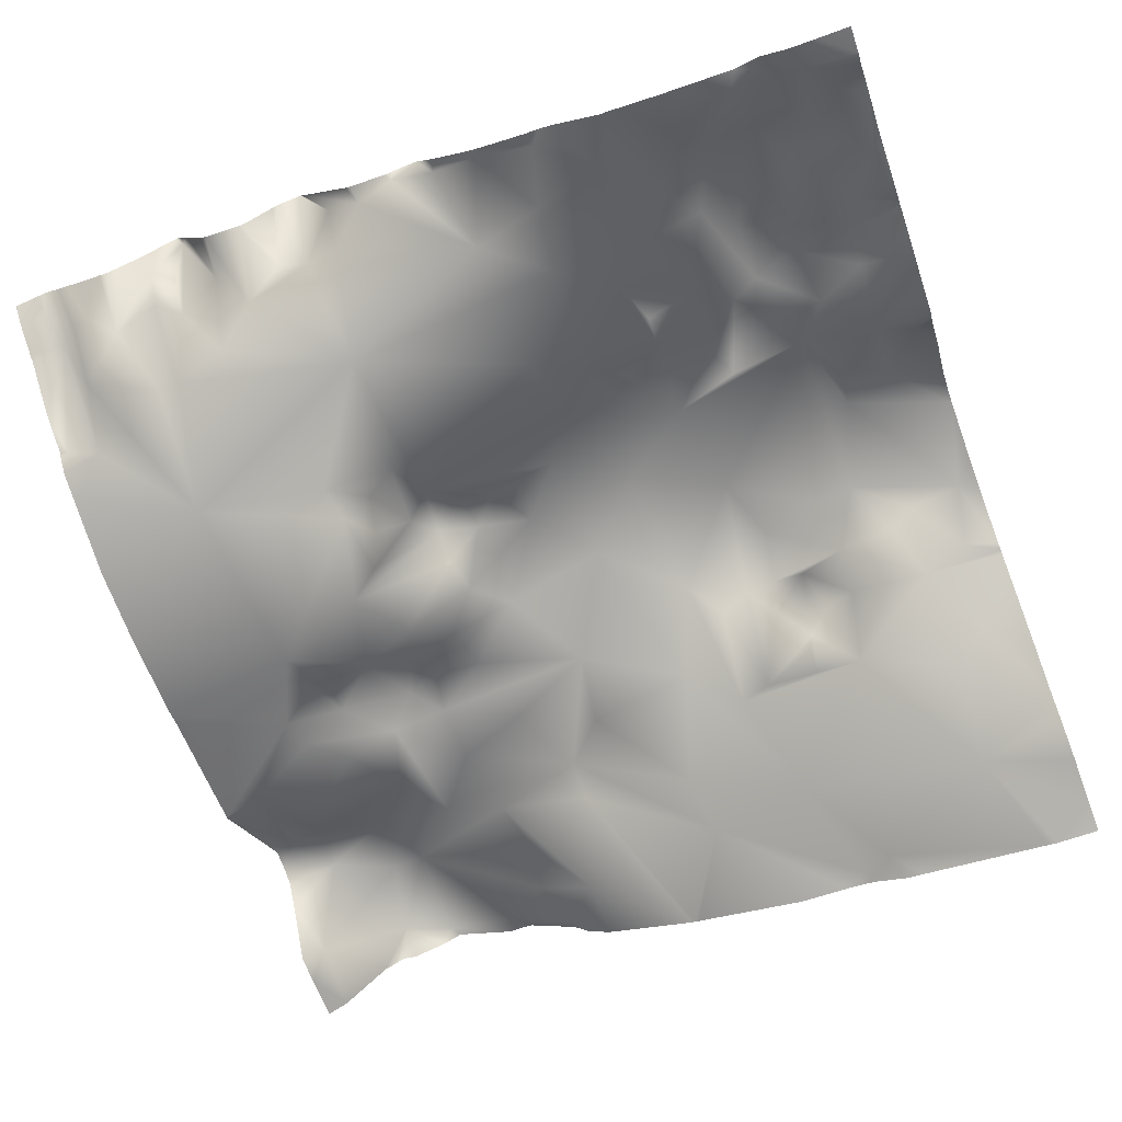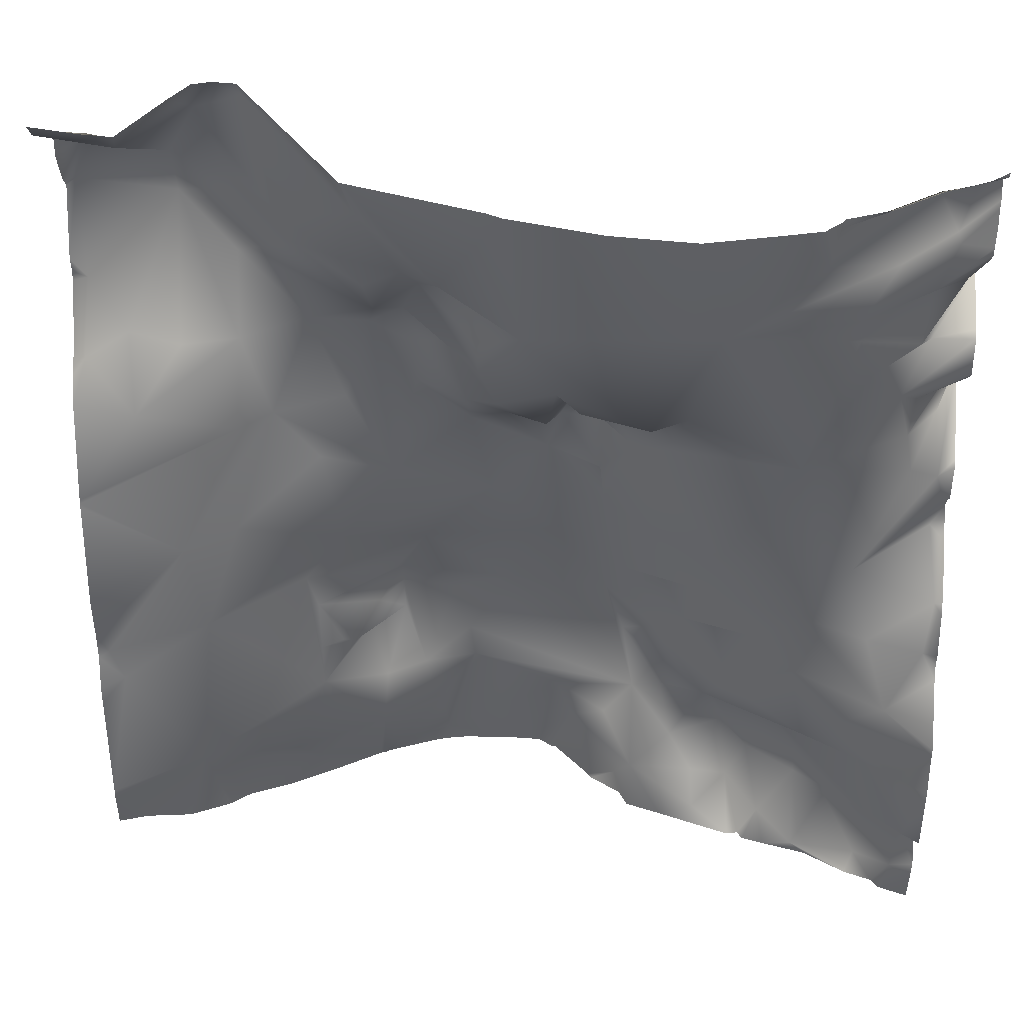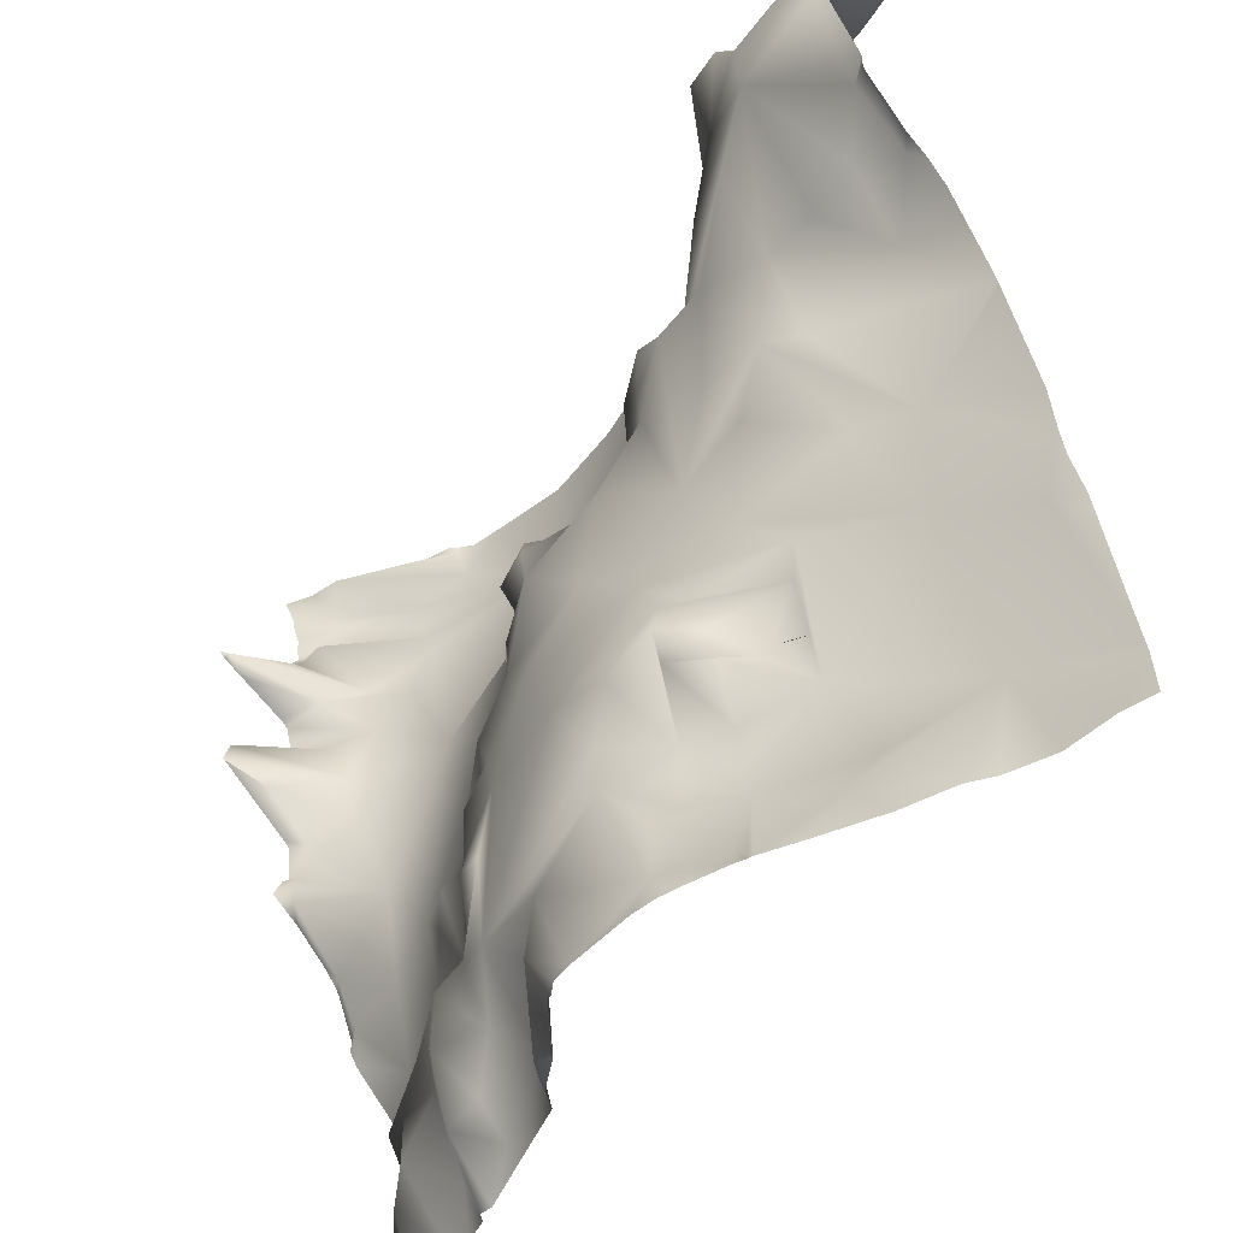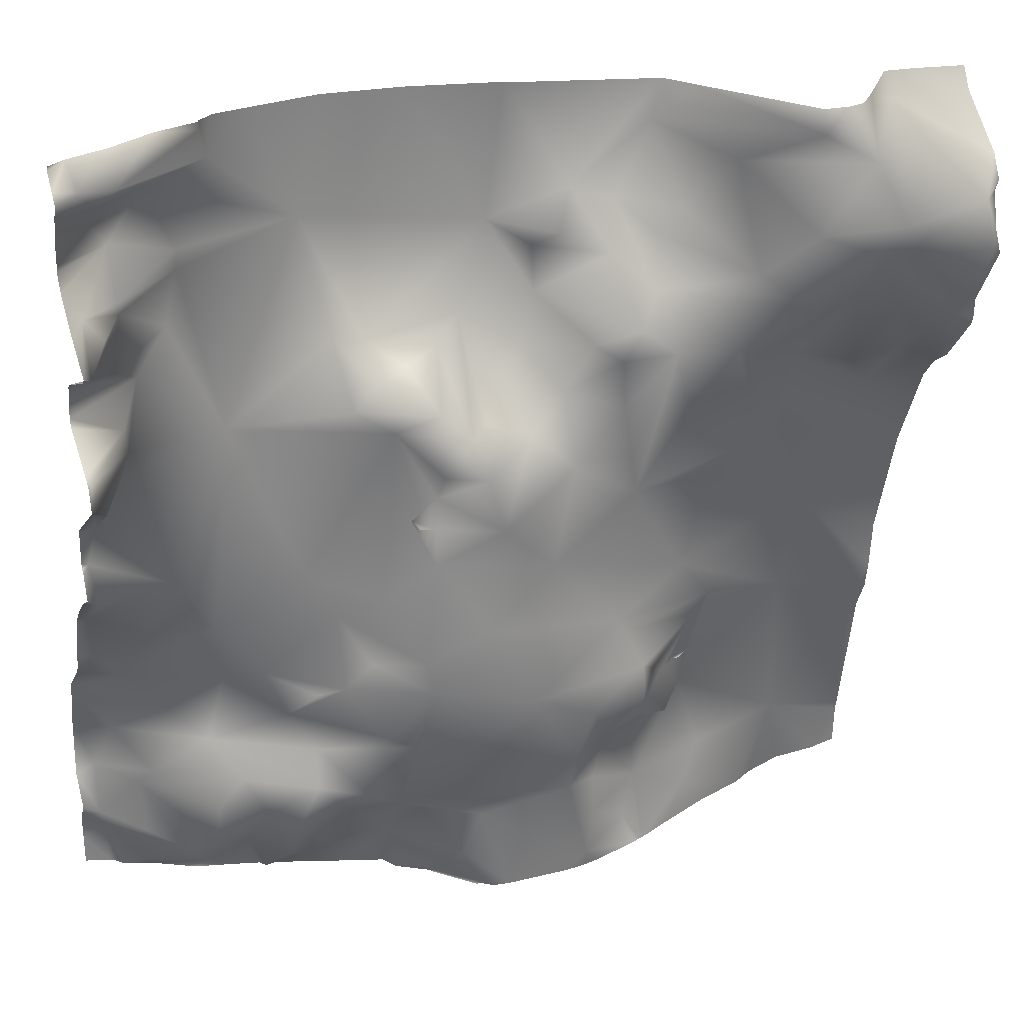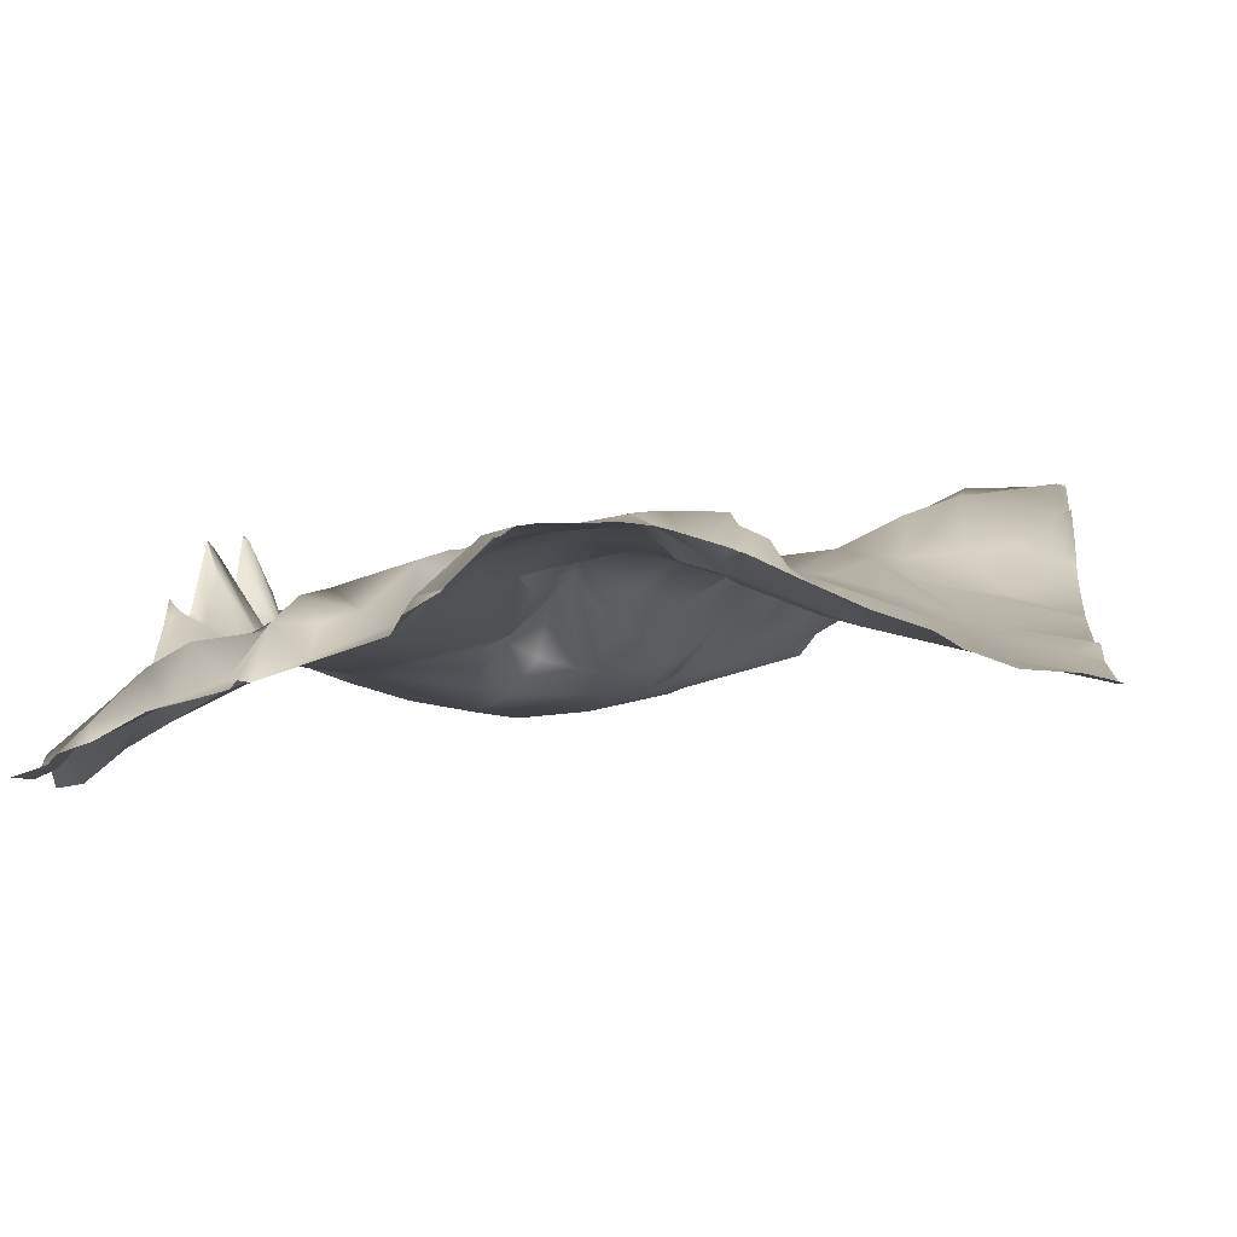
<metadata>
{"format":"obj","ext":"obj","renderer":"f3d","projection":"perspective","resolution":1024,"background":"white","views":[{"elev":-73.1,"azim":109.7,"up":"+Y"},{"elev":49.2,"azim":1.9,"up":"+Z"},{"elev":-53.4,"azim":-131.9,"up":"+Z"},{"elev":28.8,"azim":159.8,"up":"+Z"},{"elev":-5.4,"azim":-173.5,"up":"+Y"}]}
</metadata>
<code>
o lod_1_209_Cube.209
v -1312 13.73 972.5
v -1332 18.99 1006
v -1329 16.55 999.5
v -1308 22.3 1013
v -1286 30.83 1020
v -1284 28.53 1014
v -1266 36.83 1018
v -1265 42.68 1011
v -1283 25.41 1001
v -1270 36.4 1006
v -1265 44.03 1004
v -1276 29.03 1000
v -1279 27.84 1002
v -1281 27.05 1001
v -1265 41.76 997.5
v -1260 32.93 987.4
v -1253 44.15 1002
v -1269 28.28 988.1
v -1273 37.54 994.4
v -1283 22.79 991.5
v -1291 18.83 970.1
v -1270 27.39 970.8
v -1285 22.88 962.1
v -1267 28.87 960.5
v -1255 35.72 957.5
v -1178 16.97 1135
v -1176 20.14 1142
v -1197 13.05 1118
v -1237 16.64 1114
v -1230 20.19 1094
v -1210 15.6 1089
v -1225 21.02 1088
v -1217 23.02 1085
v -1226 40.18 1074
v -1221 35.75 1079
v -1210 26.58 1084
v -1205 24.21 1077
v -1213 27.22 1072
v -1203 17.07 1091
v -1178 18.9 1075
v -1170 20.06 1117
v -1170 19.24 1113
v -1164 21.3 1132
v -1156 24.32 1122
v -1156 35.87 1138
v -1149 36.97 1139
v -1152 30.31 1132
v -1151 30.62 1129
v -1329 64.94 1123
v -1318 42.16 1139
v -1305 61.98 1133
v -1294 58.52 1139
v -1286 36.7 1127
v -1270 28.35 1135
v -1254 23.48 1121
v -1296 56.35 1116
v -1275 34.75 1118
v -1261 28.93 1120
v -1286 50.49 1107
v -1312 64.29 1119
v -1332 63.93 1111
v -1298 55.79 1099
v -1310 61.34 1111
v -1298 44.12 1085
v -1283 46.91 1089
v -1268 37.53 1101
v -1270 45.55 1089
v -1275 39.74 1072
v -1270 32.65 1112
v -1258 35.78 1110
v -1246 21.27 1108
v -1263 44.04 1095
v -1254 39.36 1091
v -1259 41.19 1087
v -1292 41.7 1064
v -1265 35.9 1053
v -1299 36.88 1064
v -1311 44.97 1081
v -1321 34.15 1070
v -1282 37.33 1055
v -1301 30.16 1038
v -1313 24.92 1036
v -1277 34.75 1031
v -1259 41.68 1024
v -1239 43.22 1008
v -1250 42.2 989.3
v -1248 40.71 980.8
v -1258 31.31 975.2
v -1257 36 969
v -1217 37.76 1012
v -1230 41.84 1027
v -1213 36.77 997.7
v -1228 36.47 975.3
v -1204 31.44 983.1
v -1206 34.74 1001
v -1194 22.06 992.2
v -1189 18.32 1001
v -1199 29.06 1011
v -1193 29.31 1011
v -1204 33.87 1020
v -1216 38.11 1019
v -1199 25.04 1028
v -1219 36.76 1044
v -1244 41.71 1041
v -1260 40.98 1076
v -1249 41.77 1064
v -1249 33.53 1078
v -1242 24.55 1087
v -1246 22.81 1098
v -1249 30.09 1114
v -1241 36.69 1071
v -1232 44.12 1053
v -1232 31.95 1073
v -1229 42.9 1065
v -1220 40.24 1066
v -1220 33.6 1058
v -1219 37.27 1053
v -1214 32.86 1053
v -1216 35 1052
v -1208 34.26 1036
v -1193 24.06 1039
v -1164 20.12 1041
v -1156 26.92 1078
v -1155 23.91 1070
v -1159 23.97 1093
v -1155 31.02 1085
v -1148 40.49 1071
v -1174 17.47 1027
v -1183 21.33 1015
v -1160 13.2 1025
v -1155 4.767 1010
v -1175 14.72 1011
v -1163 8.154 1001
v -1172 10.51 993
v -1152 -0.7249 993.7
v -1148 -7.798 979.9
v -1158 11.02 987.6
v -1177 19.98 986.4
v -1192 28.48 986.1
v -1183 19.57 975.2
v -1189 26.17 976.5
v -1172 17.66 978.2
v -1171 17.17 968.6
v -1157 0.6742 977.9
v -1164 12.38 965.9
v -1147 -0.07196 971.6
v -1156 6.87 968.6
v -1171 5.179 955.2
v -1180 9.826 962.1
v -1187 19.85 963
v -1156 2.037 956.9
v -1195 19.96 964
v -1201 22.96 974.3
v -1195 13.14 958.3
v -1210 19.94 964.9
v -1149 -5.527 963.3
v -1210 32.64 980.5
v -1217 28.63 975
v -1224 35.09 964.3
v -1214 23.49 956.9
v -1220 24.85 953.6
v -1229 33.31 953.9
v -1144 47.49 1082
v -1147 29.07 1063
v -1167 20.53 1101
v -1153 34.26 1099
v -1157 24.6 1107
v -1145 53.02 1107
v -1151 40.26 1109
v -1154 36.84 1115
v -1147 37.71 1113
v -1332 42.95 1079
v -1322 46.56 1083
v -1331 53.23 1093
v -1145 29.11 1054
v -1147 30.43 1045
v -1145 16.91 1034
v -1147 12.53 1022
v -1168 3.727 953.1
v -1177 6.169 953.1
v -1158 -1.338 953.1
v -1152 -3.463 953.1
v -1186 8.648 953.1
v -1203 14.05 953.1
v -1212 19.99 953.1
v -1219 24.08 953.1
v -1220 25.36 953.1
v -1228 33.18 953.1
v -1230 33.44 953.1
v -1250 35.55 953.1
v -1256 34.89 953.1
v -1269 30.79 953.1
v -1259 34.06 953.1
v -1271 30.07 953.1
v -1144 29.95 1054
v -1144 30.22 1054
v -1144 29.98 1055
v -1144 31.33 1053
v -1144 -7.476 960.1
v -1144 -7.518 953.1
v -1149 -5.65 953.1
v -1144 45.41 1113
v -1144 37 1119
v -1144 34.75 1122
v -1144 54.29 1108
v -1144 53 1107
v -1144 48.4 1105
v -1144 36.95 1099
v -1144 45.52 1083
v -1144 48.12 1082
v -1144 35.34 1098
v -1144 33.05 1090
v -1144 34.04 1088
v -1144 49.2 1078
v -1144 49.31 1077
v -1144 49.28 1077
v -1144 31 1063
v -1144 32.23 1065
v -1144 48.93 1077
v -1144 33.22 1048
v -1144 26.76 1044
v -1144 19.45 1037
v -1144 16.57 1034
v -1144 15.09 1032
v -1144 11.02 1022
v -1144 11.05 1019
v -1144 9.13 1016
v -1144 -2.601 1006
v -1144 -2.952 1004
v -1144 -3.675 1001
v -1144 -6.248 993.6
v -1144 -8.667 977.5
v -1144 -2.758 971.7
v -1144 -7.279 966.3
v -1150 -5.339 953.1
v -1182 7.513 953.1
v -1184 9.062 953.1
v -1211 16.54 953.1
v -1232 35.12 953.1
v -1236 35.58 953.1
v -1271 30.07 953.1
v -1272 29.73 953.1
v -1281 25.5 953.1
v -1293 20.08 953.1
v -1303 16.43 953.1
v -1334 58.65 1122
v -1334 60.76 1114
v -1334 63.05 1110
v -1334 55.21 1096
v -1334 55.27 1092
v -1334 54.73 1090
v -1334 45.82 1079
v -1334 40.78 1075
v -1334 36.69 1070
v -1334 27.58 1049
v -1334 27.38 1048
v -1334 27.05 1048
v -1334 19.85 1023
v -1334 18.96 1011
v -1334 14.54 997.5
v -1334 17.92 1005
v -1334 8.308 964.8
v -1334 13.72 993.2
v -1334 7.85 962.6
v -1308 13.36 953.1
v -1328 9.122 953.1
v -1317 9.896 953.1
v -1334 7.438 953.1
v -1144 34.59 1143
v -1144 37.86 1140
v -1154 29.75 1144
v -1148 32.25 1144
v -1144 40.07 1138
v -1144 37.75 1134
v -1144 35.73 1128
v -1144 37.45 1132
v -1144 35.3 1124
v -1177 19.77 1144
v -1180 17.13 1144
v -1187 15.87 1144
v -1203 13.05 1144
v -1221 14.59 1144
v -1241 18.74 1144
v -1167 23.42 1144
v -1176 20.56 1144
v -1144 34.79 1144
v -1156 29.17 1144
v -1244 20.04 1144
v -1272 27.64 1144
v -1300 56.75 1144
v -1304 55.89 1144
v -1308 50.96 1144
v -1317 39.5 1144
v -1324 40.12 1144
v -1272 27.9 1144
v -1277 33.61 1144
v -1295 56.4 1144
v -1334 41.97 1144
v -1334 44.73 1139
v -1334 56.96 1130
v -1334 59.77 1125
f 1 265 267
f 1 245 265
f 3 262 263
f 3 261 2
f 1 262 3
f 4 1 3
f 4 3 2
f 2 82 4
f 4 20 1
f 1 20 21
f 4 5 20
f 5 7 6
f 5 6 9
f 6 7 8
f 8 10 6
f 6 10 12
f 6 12 13
f 9 6 13
f 9 13 14
f 9 13 12
f 12 10 15
f 10 11 15
f 8 11 10
f 11 16 15
f 8 17 11
f 11 17 16
f 19 15 18
f 15 16 18
f 12 15 19
f 12 19 20
f 19 18 20
f 9 12 20
f 5 9 20
f 20 18 22
f 21 20 22
f 1 21 23
f 23 245 1
f 23 243 244
f 23 242 243
f 21 22 23
f 22 242 23
f 24 192 194
f 25 190 191
f 89 25 24
f 29 28 31
f 29 31 30
f 30 31 32
f 32 31 33
f 109 29 30
f 30 32 34
f 32 35 34
f 32 33 35
f 33 31 36
f 33 36 35
f 36 37 35
f 35 37 38
f 31 39 36
f 36 39 37
f 37 40 38
f 39 40 37
f 31 28 39
f 28 40 39
f 28 41 42
f 28 42 40
f 26 43 28
f 43 41 28
f 43 44 41
f 26 45 43
f 27 45 26
f 43 45 47
f 43 47 48
f 45 46 47
f 48 44 43
f 277 44 48
f 47 276 48
f 46 274 47
f 48 275 277
f 46 270 273
f 272 269 270
f 296 54 52
f 52 54 53
f 52 53 51
f 54 289 55
f 51 53 56
f 54 57 53
f 54 58 57
f 54 55 58
f 56 53 59
f 63 56 59
f 51 56 60
f 50 51 60
f 56 63 60
f 49 50 60
f 49 63 61
f 60 63 49
f 174 61 63
f 63 59 62
f 63 64 78
f 63 62 64
f 62 65 64
f 59 66 62
f 62 66 65
f 66 67 65
f 65 67 68
f 59 69 66
f 53 57 59
f 57 69 59
f 57 58 69
f 69 58 66
f 58 70 66
f 55 70 58
f 110 71 70
f 66 70 72
f 70 71 109
f 70 109 72
f 72 109 73
f 66 72 67
f 72 74 67
f 72 73 74
f 65 68 75
f 64 65 75
f 68 76 75
f 75 76 80
f 64 75 77
f 79 64 77
f 78 64 79
f 63 78 173
f 173 78 79
f 75 80 81
f 77 75 82
f 82 75 81
f 82 81 4
f 81 83 4
f 4 83 5
f 81 80 83
f 80 76 83
f 83 84 5
f 5 84 7
f 7 84 8
f 8 85 17
f 8 84 85
f 17 85 86
f 17 86 16
f 18 16 22
f 16 87 88
f 22 16 88
f 16 86 87
f 88 87 89
f 86 157 87
f 86 85 157
f 90 157 85
f 84 91 85
f 85 91 90
f 90 92 157
f 92 94 157
f 90 95 92
f 92 96 94
f 96 139 94
f 92 95 96
f 95 97 96
f 90 98 95
f 95 98 97
f 98 99 97
f 100 98 90
f 101 100 90
f 101 102 100
f 102 98 100
f 120 102 101
f 91 101 90
f 91 103 101
f 91 104 103
f 104 91 84
f 83 104 84
f 76 104 83
f 76 106 104
f 68 67 76
f 67 105 76
f 76 105 106
f 67 74 105
f 105 107 106
f 105 74 107
f 73 107 74
f 73 108 107
f 73 109 108
f 71 29 109
f 110 29 71
f 55 29 110
f 55 110 70
f 107 111 106
f 107 108 111
f 109 30 108
f 108 30 113
f 108 113 111
f 30 34 113
f 113 34 114
f 35 38 34
f 114 34 115
f 34 38 115
f 115 38 116
f 114 115 116
f 113 114 111
f 106 111 112
f 111 114 112
f 106 112 104
f 114 116 112
f 112 103 104
f 112 117 103
f 116 117 112
f 116 38 103
f 116 118 117
f 116 103 118
f 118 103 117
f 119 117 118
f 38 40 121
f 103 38 120
f 38 121 120
f 120 121 102
f 103 120 101
f 121 128 102
f 121 40 128
f 123 124 40
f 40 124 122
f 40 125 123
f 126 123 125
f 123 127 124
f 124 127 164
f 122 124 164
f 40 122 128
f 102 128 129
f 102 129 98
f 128 132 129
f 122 130 128
f 130 131 128
f 132 128 131
f 132 131 133
f 98 129 99
f 129 132 97
f 99 129 97
f 97 132 134
f 132 133 134
f 133 135 134
f 229 135 133
f 131 229 133
f 135 231 136
f 136 231 232
f 135 136 137
f 134 135 137
f 134 137 138
f 137 144 138
f 134 138 139
f 96 134 139
f 97 134 96
f 139 138 140
f 139 140 141
f 138 142 140
f 140 142 143
f 140 143 149
f 142 144 143
f 138 144 142
f 137 136 144
f 144 145 143
f 232 146 136
f 144 136 146
f 144 146 147
f 145 144 147
f 147 146 156
f 147 156 145
f 149 143 148
f 143 145 148
f 148 145 151
f 145 156 151
f 149 180 236
f 140 149 150
f 141 140 150
f 141 150 152
f 153 139 141
f 153 141 152
f 94 139 153
f 157 94 153
f 152 150 154
f 149 237 150
f 150 183 154
f 154 183 184
f 148 179 180
f 148 181 179
f 151 181 148
f 155 153 152
f 155 152 154
f 156 182 151
f 201 156 199
f 146 234 156
f 157 153 155
f 93 157 158
f 158 157 155
f 93 158 159
f 87 157 93
f 158 155 159
f 25 87 93
f 89 87 25
f 25 240 190
f 159 240 93
f 22 89 24
f 22 88 89
f 155 184 238
f 238 160 155
f 159 155 160
f 160 186 161
f 159 161 162
f 161 159 160
f 162 239 159
f 161 188 162
f 175 195 196
f 175 196 198
f 163 209 210
f 163 210 214
f 164 197 175
f 127 219 164
f 215 127 123
f 123 214 215
f 126 163 123
f 212 126 125
f 40 165 125
f 42 165 40
f 165 166 125
f 166 211 125
f 165 167 166
f 167 168 166
f 166 207 208
f 167 169 168
f 42 167 165
f 42 170 167
f 44 170 41
f 41 170 42
f 171 169 167
f 171 168 169
f 170 171 167
f 44 171 170
f 44 203 171
f 171 205 168
f 168 206 207
f 168 205 206
f 172 173 79
f 63 173 174
f 174 173 172
f 176 220 221
f 175 220 176
f 164 175 122
f 175 176 122
f 122 176 177
f 176 222 177
f 122 177 130
f 177 178 130
f 130 178 131
f 177 223 224
f 178 227 131
f 178 225 226
f 224 178 177
f 259 82 2
f 282 28 29
f 253 252 172
f 294 293 50
f 247 49 61
f 251 172 252
f 285 284 27
f 283 282 29
f 227 228 131
f 241 24 194
f 197 195 175
f 258 257 82
f 222 223 177
f 290 52 51
f 292 291 51
f 250 249 174
f 263 260 3
f 278 27 26
f 271 45 287
f 251 250 174
f 246 301 49
f 280 28 281
f 266 264 1
f 249 61 174
f 276 275 48
f 248 247 61
f 289 288 55
f 301 300 49
f 299 294 50
f 300 50 49
f 219 218 164
f 188 189 162
f 267 266 1
f 292 50 293
f 291 290 51
f 256 82 257
f 255 77 256
f 186 187 161
f 280 279 26
f 199 200 201
f 297 296 52
f 254 172 79
f 209 126 213
f 261 259 2
f 218 217 164
f 283 55 288
f 272 286 269
f 255 254 79
f 279 278 26
f 284 45 27
f 191 193 25
f 193 192 25
f 211 212 125
f 203 202 171
f 3 260 261
f 1 264 262
f 23 244 245
f 22 241 242
f 24 25 192
f 277 204 44
f 47 274 276
f 46 273 274
f 270 46 272
f 46 271 272
f 296 295 54
f 54 295 289
f 229 230 135
f 131 228 229
f 135 230 231
f 232 233 146
f 149 148 180
f 149 236 237
f 150 237 183
f 151 182 181
f 156 235 182
f 235 156 201
f 156 234 199
f 146 233 234
f 25 93 240
f 159 239 240
f 155 154 184
f 238 185 160
f 160 185 186
f 162 189 239
f 161 187 188
f 164 217 197
f 127 216 219
f 215 216 127
f 123 163 214
f 212 213 126
f 166 208 211
f 166 168 207
f 44 204 203
f 171 202 205
f 175 198 220
f 176 221 222
f 178 226 227
f 224 225 178
f 259 258 82
f 282 281 28
f 247 246 49
f 251 174 172
f 241 22 24
f 290 297 52
f 278 285 27
f 271 46 45
f 280 26 28
f 266 268 264
f 249 248 61
f 299 298 294
f 300 299 50
f 292 51 50
f 256 77 82
f 255 79 77
f 254 253 172
f 209 163 126
f 283 29 55
f 284 287 45

</code>
